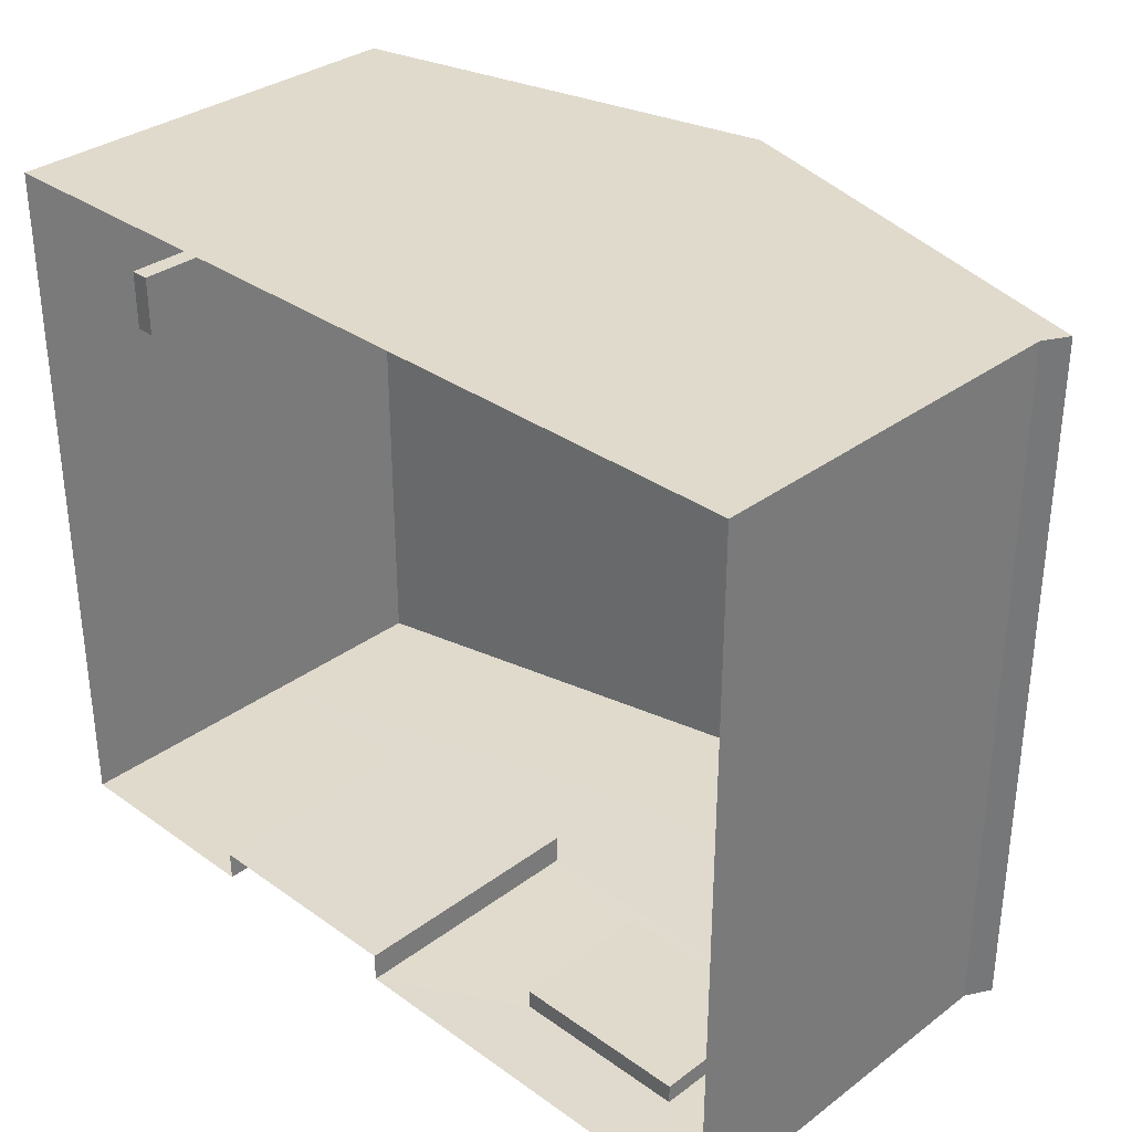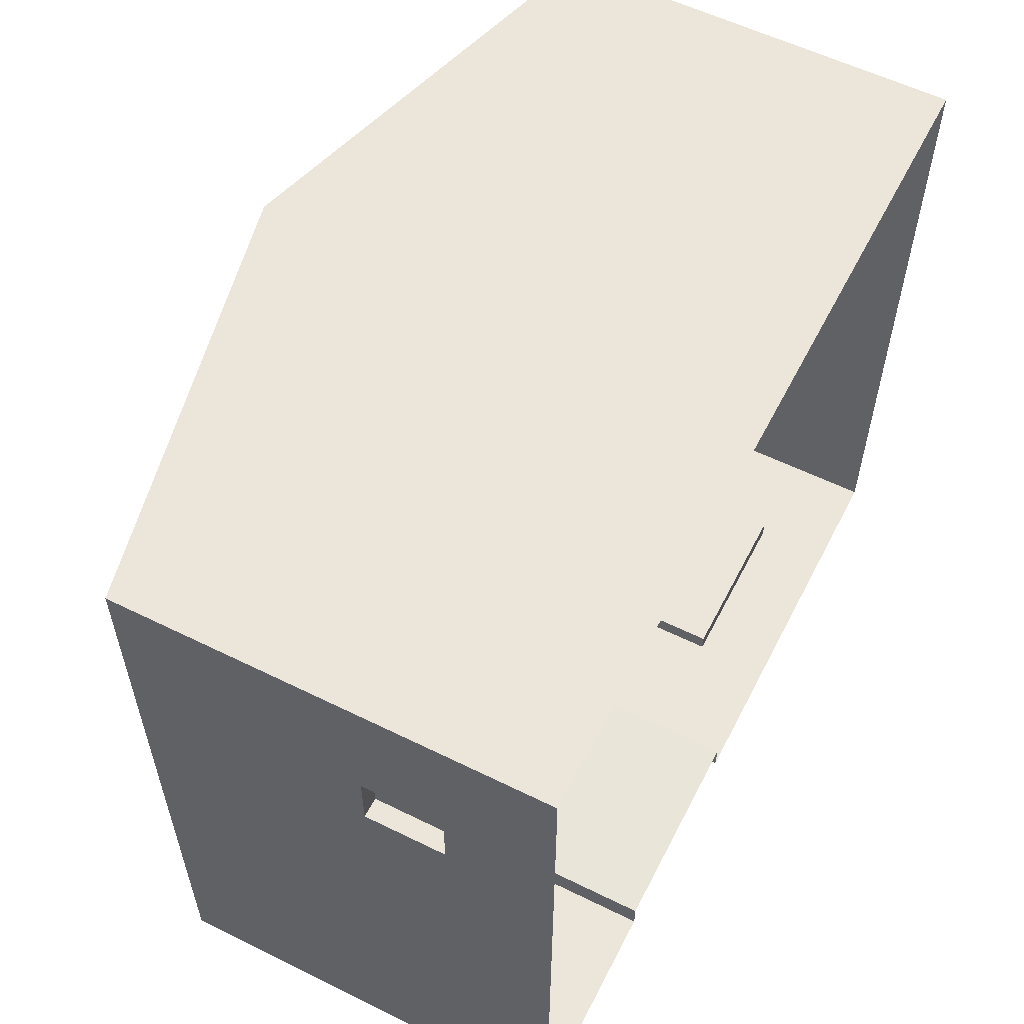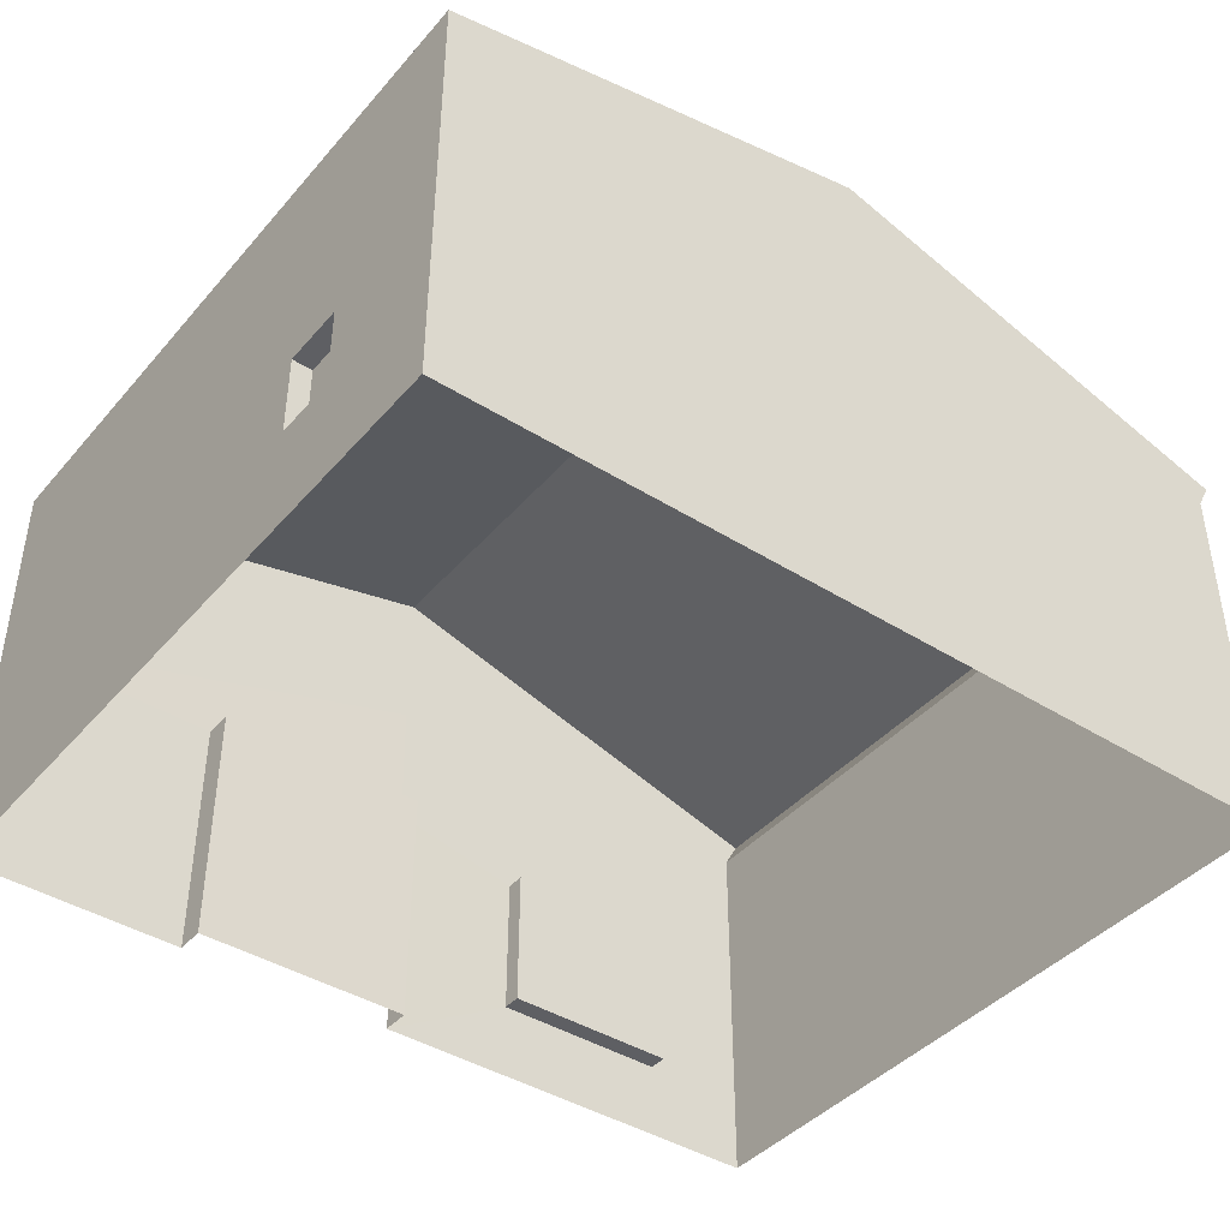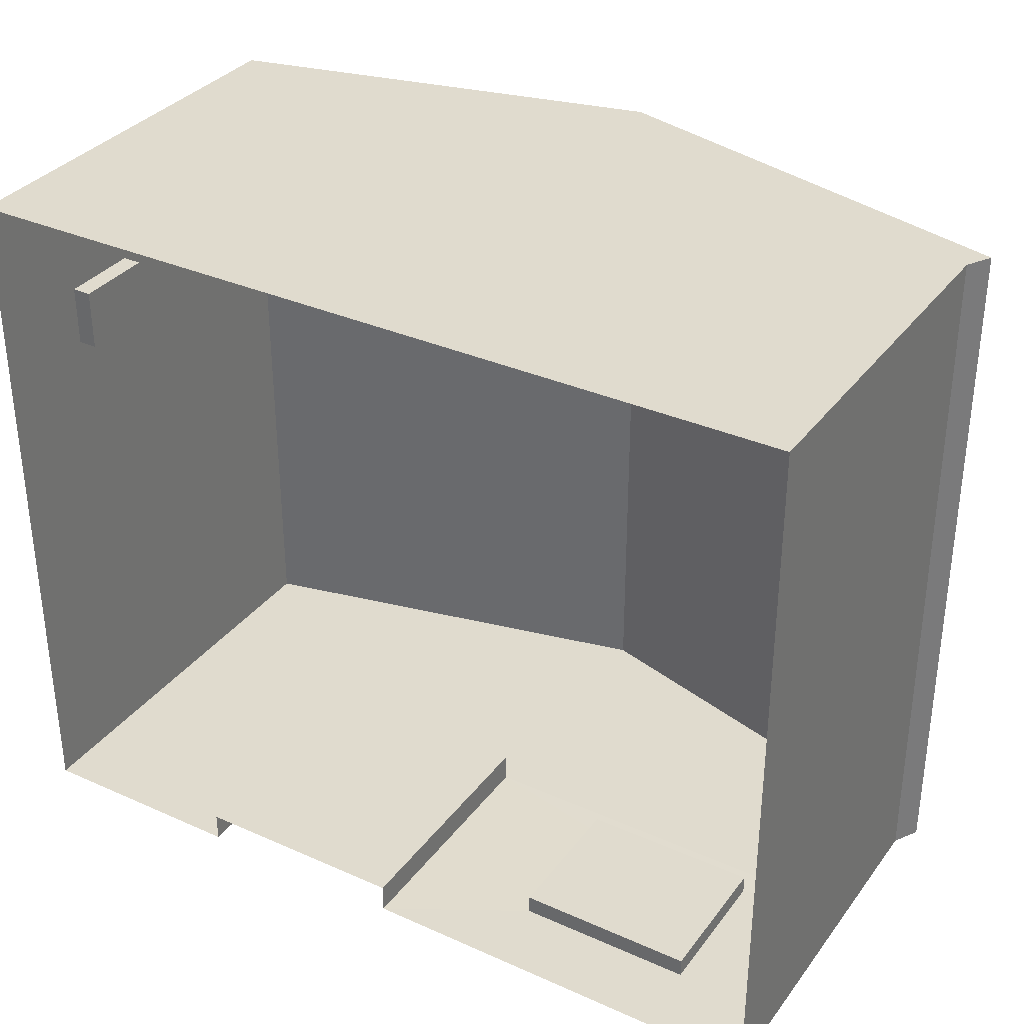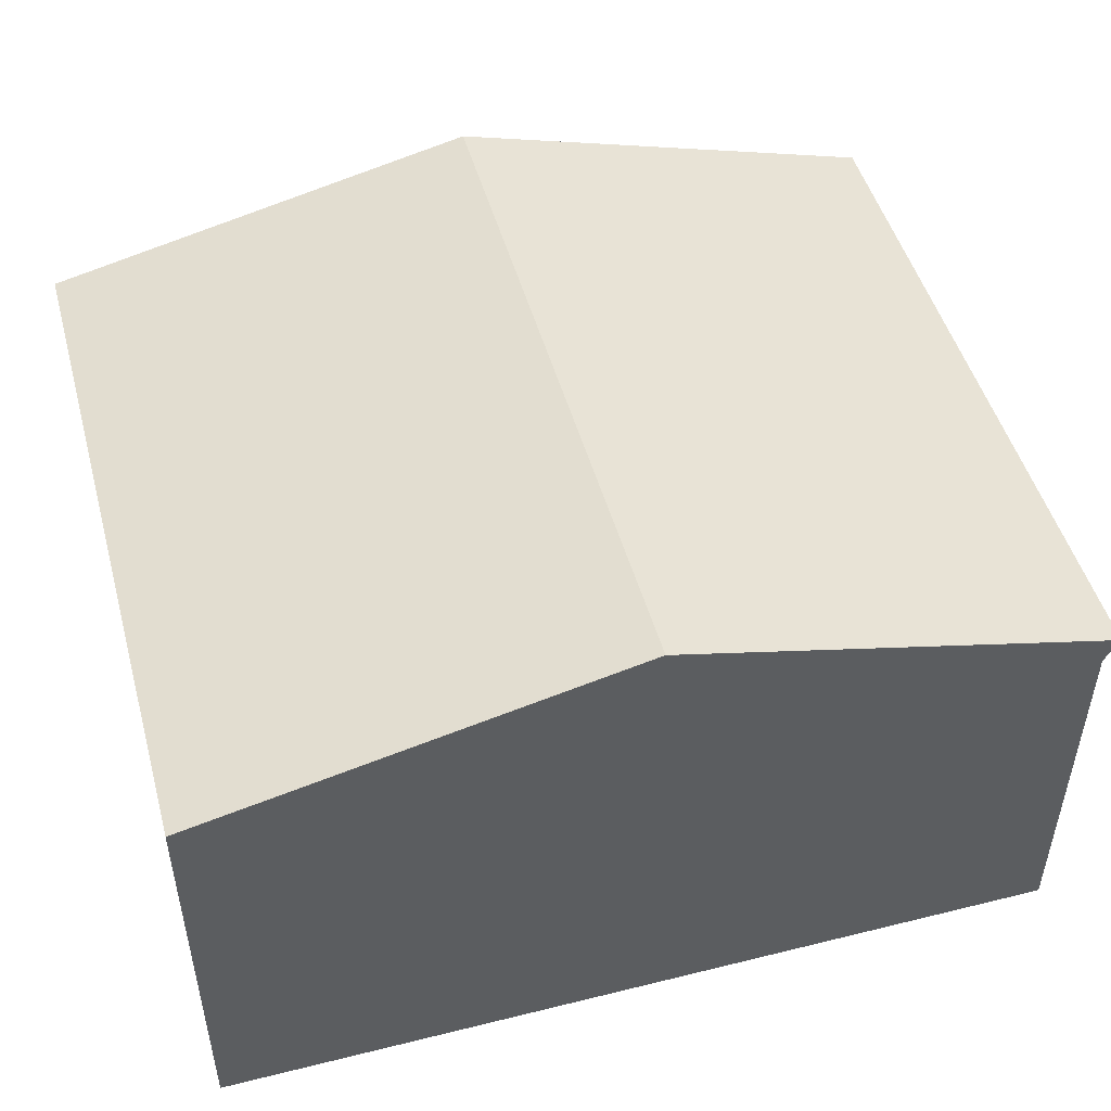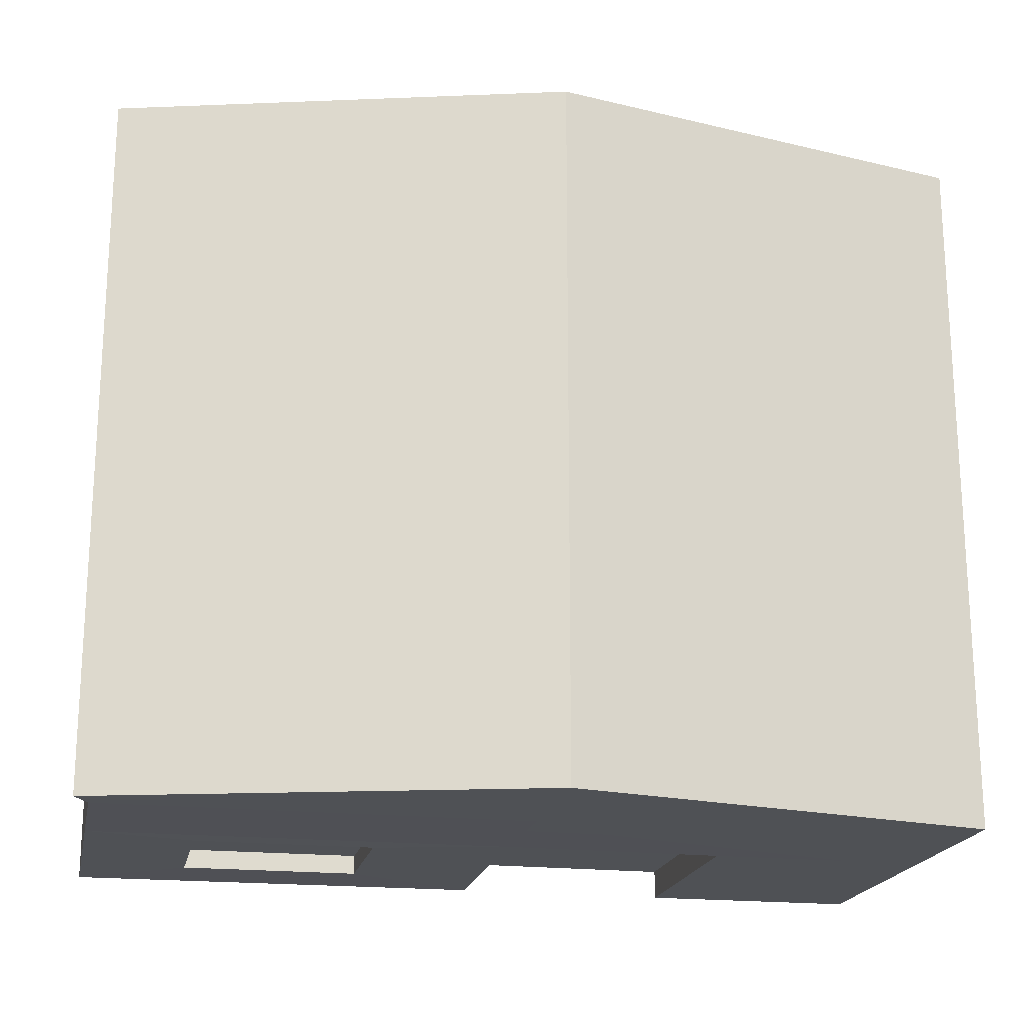
<metadata>
{"format":"obj","ext":"obj","renderer":"f3d","projection":"perspective","resolution":1024,"background":"white","views":[{"elev":33.0,"azim":44.4,"up":"+Z"},{"elev":57.5,"azim":-62.9,"up":"+Z"},{"elev":-41.9,"azim":-37.1,"up":"+Y"},{"elev":33.7,"azim":31.2,"up":"+Z"},{"elev":48.8,"azim":-15.4,"up":"+Y"},{"elev":-19.6,"azim":168.6,"up":"+Z"}]}
</metadata>
<code>
v 10.79 10.33 -6.663
v 19.17 10.33 -6.663
v 19.17 3.586 -6.663
v 10.79 3.586 -6.663
v 24.17 11.6 -7.553
v 24.17 17.68 -7.553
v 24.17 17.68 25.47
v 24.17 11.6 25.47
v 24.17 -0.0271 25.47
v 24.17 11.6 25.47
v -15.79 11.6 25.47
v -15.79 -0.0271 25.47
v -15.79 17.68 25.47
v -15.79 19.97 25.47
v -15.79 19.97 -7.553
v -15.79 17.68 -7.553
v 4.427 24.59 25.47
v 24.83 18.87 25.47
v 24.83 18.87 -7.553
v 4.472 24.59 -7.553
v 10.79 3.586 -7.553
v 10.79 3.586 -6.663
v 19.17 3.586 -6.663
v 19.17 3.586 -7.553
v 4.561 -0.0271 -7.517
v 4.561 -0.0271 -6.157
v 4.561 11.6 -6.157
v 4.561 11.6 -7.517
v 4.561 11.6 -7.517
v 4.561 11.6 -6.157
v -5.631 11.6 -6.193
v -5.631 11.6 -7.553
v -5.631 11.6 -7.553
v -5.631 11.6 -6.193
v -5.631 -0.0271 -6.193
v -5.631 -0.0271 -7.553
v 24.17 17.68 -7.553
v 24.83 18.87 -7.553
v 24.83 18.87 25.47
v 24.17 17.68 25.47
v -5.631 -0.0271 -7.553
v -15.79 -0.0271 -7.553
v -15.79 11.6 -7.553
v -5.631 11.6 -7.553
v 4.472 24.59 -7.553
v -15.79 19.97 -7.553
v -15.79 19.97 25.47
v 4.427 24.59 25.47
v -15.79 17.68 -7.553
v -15.79 19.97 -7.553
v 4.472 24.59 -7.553
v 4.472 17.68 -7.553
v -14.88 5 19.02
v -14.88 8.816 19.02
v -14.88 8.816 16.1
v -14.88 5 16.1
v 4.561 11.6 -7.517
v 10.79 10.33 -7.553
v 10.79 3.586 -7.553
v 4.561 -0.0271 -7.517
v 24.17 11.6 -7.553
v 19.17 10.33 -7.553
v 10.79 10.33 -7.553
v 4.561 11.6 -7.517
v 19.17 3.586 -7.553
v 19.17 3.586 -6.663
v 19.17 10.33 -6.663
v 19.17 10.33 -7.553
v 24.17 -0.0271 -7.553
v 19.17 3.586 -7.553
v 19.17 10.33 -7.553
v 24.17 11.6 -7.553
v -15.79 11.6 25.47
v -15.79 17.68 25.47
v -15.79 17.68 -7.553
v -15.79 11.6 -7.553
v 24.17 11.6 25.47
v 24.17 -0.0271 25.47
v 24.17 -0.0271 -7.553
v 24.17 11.6 -7.553
v 24.17 11.6 25.47
v 24.17 17.68 25.47
v -15.79 17.68 25.47
v -15.79 11.6 25.47
v 4.561 -0.0271 -7.517
v 10.79 3.586 -7.553
v 19.17 3.586 -7.553
v 24.17 -0.0271 -7.553
v 10.79 10.33 -7.553
v 10.79 10.33 -6.663
v 10.79 3.586 -6.663
v 10.79 3.586 -7.553
v 19.17 10.33 -7.553
v 19.17 10.33 -6.663
v 10.79 10.33 -6.663
v 10.79 10.33 -7.553
v 4.561 -0.0271 -6.157
v -5.631 -0.0271 -6.193
v -5.631 11.6 -6.193
v 4.561 11.6 -6.157
v 4.472 17.68 -7.553
v 24.17 17.68 -7.553
v 24.17 11.6 -7.553
v 4.561 11.6 -7.517
v 4.472 24.59 -7.553
v 24.83 18.87 -7.553
v 24.17 17.68 -7.553
v 4.472 17.68 -7.553
v -15.79 -0.0271 25.47
v -15.79 5 19.02
v -15.79 5 16.1
v -15.79 -0.0271 -7.553
v -15.79 11.6 25.47
v -15.79 8.816 19.02
v -15.79 11.6 -7.553
v -15.79 8.816 16.1
v -15.79 5 19.02
v -14.88 5 19.02
v -14.88 5 16.1
v -15.79 5 16.1
v -15.79 8.816 19.02
v -14.88 8.816 19.02
v -14.88 5 19.02
v -15.79 5 19.02
v -15.79 8.816 16.1
v -14.88 8.816 16.1
v -14.88 8.816 19.02
v -15.79 8.816 19.02
v -15.79 5 16.1
v -14.88 5 16.1
v -14.88 8.816 16.1
v -15.79 8.816 16.1
v 4.472 17.68 -7.553
v 4.561 11.6 -7.517
v -5.631 11.6 -7.553
v -15.79 11.6 -7.553
v -15.79 17.68 -7.553
v 4.427 24.59 25.47
v -15.79 19.97 25.47
v -15.79 17.68 25.47
v 24.17 17.68 25.47
v 24.83 18.87 25.47
g mesh
f 1 2 3
f 1 3 4
f 5 6 7
f 5 7 8
f 9 10 11
f 9 11 12
f 13 14 15
f 13 15 16
f 17 18 19
f 17 19 20
f 21 22 23
f 21 23 24
f 25 26 27
f 25 27 28
f 29 30 31
f 29 31 32
f 33 34 35
f 33 35 36
f 37 38 39
f 37 39 40
f 41 42 43
f 41 43 44
f 45 46 47
f 45 47 48
f 49 50 51
f 49 51 52
f 53 54 55
f 53 55 56
f 57 58 59
f 57 59 60
f 61 62 63
f 61 63 64
f 65 66 67
f 65 67 68
f 69 70 71
f 69 71 72
f 73 74 75
f 73 75 76
f 77 78 79
f 77 79 80
f 81 82 83
f 81 83 84
f 85 86 87
f 85 87 88
f 89 90 91
f 89 91 92
f 93 94 95
f 93 95 96
f 97 98 99
f 97 99 100
f 101 102 103
f 101 103 104
f 105 106 107
f 105 107 108
f 109 110 111
f 109 111 112
f 113 114 110
f 113 110 109
f 115 116 114
f 115 114 113
f 112 111 116
f 112 116 115
f 117 118 119
f 117 119 120
f 121 122 123
f 121 123 124
f 125 126 127
f 125 127 128
f 129 130 131
f 129 131 132
f 133 134 135
f 133 135 136
f 133 136 137
f 138 139 140
f 138 140 141
f 138 141 142

</code>
